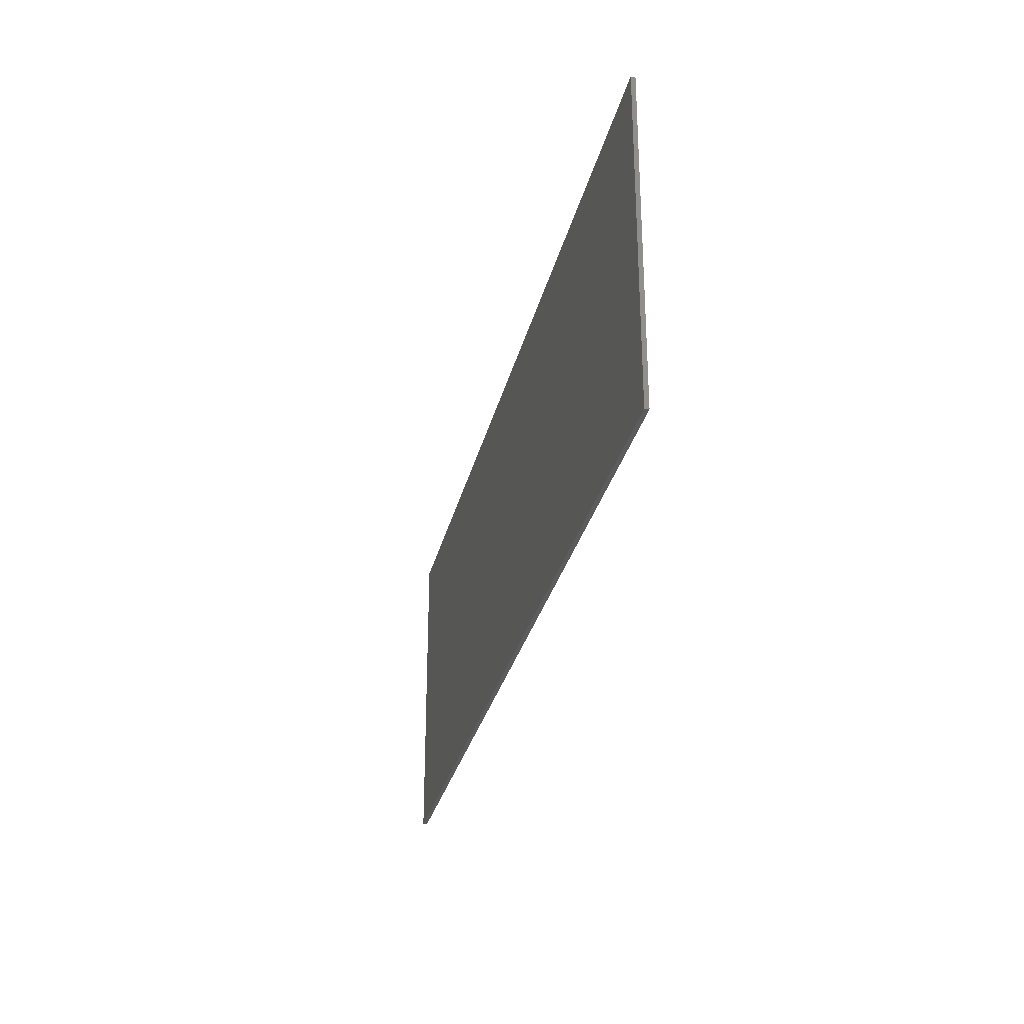
<metadata>
{"format":"stl","ext":"stl","renderer":"f3d","projection":"perspective","resolution":1024,"background":"white","views":[{"elev":-29.4,"azim":-102.7,"up":"+Z"}]}
</metadata>
<code>
# stl→obj: 407 verts, 810 faces
v 11.2 0 4
v 11.2 0 -4
v -11.2 0 -4
v -11.2 0 4
v -11.2 -0.1 4
v 11.2 -0.1 4
v -11.2 -0.1 -4
v 11.2 -0.1 -4
v -2.88 -0.1 -0.6
v -1.88 -0.1 -0.6
v -1.889 -0.1 -0.4695
v -1.914 -0.1 -0.3412
v -1.956 -0.1 -0.2173
v -2.014 -0.1 -0.1
v -2.087 -0.1 0.0088
v -2.173 -0.1 0.1071
v -2.271 -0.1 0.1934
v -2.38 -0.1 0.266
v -2.497 -0.1 0.3239
v -2.621 -0.1 0.3659
v -2.749 -0.1 0.3914
v -2.88 -0.1 0.4
v -3.01 -0.1 0.3914
v -3.139 -0.1 0.3659
v -3.263 -0.1 0.3239
v -3.38 -0.1 0.266
v -3.489 -0.1 0.1934
v -3.587 -0.1 0.1071
v -3.673 -0.1 0.0088
v -3.746 -0.1 -0.1
v -3.804 -0.1 -0.2173
v -3.846 -0.1 -0.3412
v -3.871 -0.1 -0.4695
v -3.88 -0.1 -0.6
v -3.871 -0.1 -0.7305
v -3.846 -0.1 -0.8588
v -3.804 -0.1 -0.9827
v -3.746 -0.1 -1.1
v -3.673 -0.1 -1.209
v -3.587 -0.1 -1.307
v -3.489 -0.1 -1.393
v -3.38 -0.1 -1.466
v -3.263 -0.1 -1.524
v -3.139 -0.1 -1.566
v -3.01 -0.1 -1.591
v -2.88 -0.1 -1.6
v -2.749 -0.1 -1.591
v -2.621 -0.1 -1.566
v -2.497 -0.1 -1.524
v -2.38 -0.1 -1.466
v -2.271 -0.1 -1.393
v -2.173 -0.1 -1.307
v -2.087 -0.1 -1.209
v -2.014 -0.1 -1.1
v -1.956 -0.1 -0.9827
v -1.914 -0.1 -0.8588
v -1.889 -0.1 -0.7305
v 0 -0.1 -0.6
v 1 -0.1 -0.6
v 0.9914 -0.1 -0.4695
v 0.9659 -0.1 -0.3412
v 0.9239 -0.1 -0.2173
v 0.866 -0.1 -0.1
v 0.7934 -0.1 0.0088
v 0.7071 -0.1 0.1071
v 0.6088 -0.1 0.1934
v 0.5 -0.1 0.266
v 0.3827 -0.1 0.3239
v 0.2588 -0.1 0.3659
v 0.1305 -0.1 0.3914
v 0 -0.1 0.4
v -0.1305 -0.1 0.3914
v -0.2588 -0.1 0.3659
v -0.3827 -0.1 0.3239
v -0.5 -0.1 0.266
v -0.6088 -0.1 0.1934
v -0.7071 -0.1 0.1071
v -0.7934 -0.1 0.0088
v -0.866 -0.1 -0.1
v -0.9239 -0.1 -0.2173
v -0.9659 -0.1 -0.3412
v -0.9914 -0.1 -0.4695
v -1 -0.1 -0.6
v -0.9914 -0.1 -0.7305
v -0.9659 -0.1 -0.8588
v -0.9239 -0.1 -0.9827
v -0.866 -0.1 -1.1
v -0.7934 -0.1 -1.209
v -0.7071 -0.1 -1.307
v -0.6088 -0.1 -1.393
v -0.5 -0.1 -1.466
v -0.3827 -0.1 -1.524
v -0.2588 -0.1 -1.566
v -0.1305 -0.1 -1.591
v 0 -0.1 -1.6
v 0.1305 -0.1 -1.591
v 0.2588 -0.1 -1.566
v 0.3827 -0.1 -1.524
v 0.5 -0.1 -1.466
v 0.6088 -0.1 -1.393
v 0.7071 -0.1 -1.307
v 0.7934 -0.1 -1.209
v 0.866 -0.1 -1.1
v 0.9239 -0.1 -0.9827
v 0.9659 -0.1 -0.8588
v 0.9914 -0.1 -0.7305
v -5.68 -0.1 -0.6
v -4.68 -0.1 -0.6
v -4.689 -0.1 -0.4695
v -4.714 -0.1 -0.3412
v -4.756 -0.1 -0.2173
v -4.814 -0.1 -0.1
v -4.887 -0.1 0.0088
v -4.973 -0.1 0.1071
v -5.071 -0.1 0.1934
v -5.18 -0.1 0.266
v -5.297 -0.1 0.3239
v -5.421 -0.1 0.3659
v -5.55 -0.1 0.3914
v -5.68 -0.1 0.4
v -5.811 -0.1 0.3914
v -5.939 -0.1 0.3659
v -6.063 -0.1 0.3239
v -6.18 -0.1 0.266
v -6.289 -0.1 0.1934
v -6.387 -0.1 0.1071
v -6.473 -0.1 0.0088
v -6.546 -0.1 -0.1
v -6.604 -0.1 -0.2173
v -6.646 -0.1 -0.3412
v -6.671 -0.1 -0.4695
v -6.68 -0.1 -0.6
v -6.671 -0.1 -0.7305
v -6.646 -0.1 -0.8588
v -6.604 -0.1 -0.9827
v -6.546 -0.1 -1.1
v -6.473 -0.1 -1.209
v -6.387 -0.1 -1.307
v -6.289 -0.1 -1.393
v -6.18 -0.1 -1.466
v -6.063 -0.1 -1.524
v -5.939 -0.1 -1.566
v -5.811 -0.1 -1.591
v -5.68 -0.1 -1.6
v -5.55 -0.1 -1.591
v -5.421 -0.1 -1.566
v -5.297 -0.1 -1.524
v -5.18 -0.1 -1.466
v -5.071 -0.1 -1.393
v -4.973 -0.1 -1.307
v -4.887 -0.1 -1.209
v -4.814 -0.1 -1.1
v -4.756 -0.1 -0.9827
v -4.714 -0.1 -0.8588
v -4.689 -0.1 -0.7305
v -8.48 -0.1 -0.6
v -7.48 -0.1 -0.6
v -7.489 -0.1 -0.4695
v -7.514 -0.1 -0.3412
v -7.556 -0.1 -0.2173
v -7.614 -0.1 -0.1
v -7.687 -0.1 0.0088
v -7.773 -0.1 0.1071
v -7.871 -0.1 0.1934
v -7.98 -0.1 0.266
v -8.097 -0.1 0.3239
v -8.221 -0.1 0.3659
v -8.35 -0.1 0.3914
v -8.48 -0.1 0.4
v -8.611 -0.1 0.3914
v -8.739 -0.1 0.3659
v -8.863 -0.1 0.3239
v -8.98 -0.1 0.266
v -9.089 -0.1 0.1934
v -9.187 -0.1 0.1071
v -9.273 -0.1 0.0088
v -9.346 -0.1 -0.1
v -9.404 -0.1 -0.2173
v -9.446 -0.1 -0.3412
v -9.471 -0.1 -0.4695
v -9.48 -0.1 -0.6
v -9.471 -0.1 -0.7305
v -9.446 -0.1 -0.8588
v -9.404 -0.1 -0.9827
v -9.346 -0.1 -1.1
v -9.273 -0.1 -1.209
v -9.187 -0.1 -1.307
v -9.089 -0.1 -1.393
v -8.98 -0.1 -1.466
v -8.863 -0.1 -1.524
v -8.739 -0.1 -1.566
v -8.611 -0.1 -1.591
v -8.48 -0.1 -1.6
v -8.35 -0.1 -1.591
v -8.221 -0.1 -1.566
v -8.097 -0.1 -1.524
v -7.98 -0.1 -1.466
v -7.871 -0.1 -1.393
v -7.773 -0.1 -1.307
v -7.687 -0.1 -1.209
v -7.614 -0.1 -1.1
v -7.556 -0.1 -0.9827
v -7.514 -0.1 -0.8588
v -7.489 -0.1 -0.7305
v 2.88 -0.1 -0.6
v 3.88 -0.1 -0.6
v 3.871 -0.1 -0.4695
v 3.846 -0.1 -0.3412
v 3.804 -0.1 -0.2173
v 3.746 -0.1 -0.1
v 3.673 -0.1 0.0088
v 3.587 -0.1 0.1071
v 3.489 -0.1 0.1934
v 3.38 -0.1 0.266
v 3.263 -0.1 0.3239
v 3.139 -0.1 0.3659
v 3.01 -0.1 0.3914
v 2.88 -0.1 0.4
v 2.749 -0.1 0.3914
v 2.621 -0.1 0.3659
v 2.497 -0.1 0.3239
v 2.38 -0.1 0.266
v 2.271 -0.1 0.1934
v 2.173 -0.1 0.1071
v 2.087 -0.1 0.0088
v 2.014 -0.1 -0.1
v 1.956 -0.1 -0.2173
v 1.914 -0.1 -0.3412
v 1.889 -0.1 -0.4695
v 1.88 -0.1 -0.6
v 1.889 -0.1 -0.7305
v 1.914 -0.1 -0.8588
v 1.956 -0.1 -0.9827
v 2.014 -0.1 -1.1
v 2.087 -0.1 -1.209
v 2.173 -0.1 -1.307
v 2.271 -0.1 -1.393
v 2.38 -0.1 -1.466
v 2.497 -0.1 -1.524
v 2.621 -0.1 -1.566
v 2.749 -0.1 -1.591
v 2.88 -0.1 -1.6
v 3.01 -0.1 -1.591
v 3.139 -0.1 -1.566
v 3.263 -0.1 -1.524
v 3.38 -0.1 -1.466
v 3.489 -0.1 -1.393
v 3.587 -0.1 -1.307
v 3.673 -0.1 -1.209
v 3.746 -0.1 -1.1
v 3.804 -0.1 -0.9827
v 3.846 -0.1 -0.8588
v 3.871 -0.1 -0.7305
v 5.68 -0.1 -0.6
v 6.68 -0.1 -0.6
v 6.671 -0.1 -0.4695
v 6.646 -0.1 -0.3412
v 6.604 -0.1 -0.2173
v 6.546 -0.1 -0.1
v 6.473 -0.1 0.0088
v 6.387 -0.1 0.1071
v 6.289 -0.1 0.1934
v 6.18 -0.1 0.266
v 6.063 -0.1 0.3239
v 5.939 -0.1 0.3659
v 5.811 -0.1 0.3914
v 5.68 -0.1 0.4
v 5.55 -0.1 0.3914
v 5.421 -0.1 0.3659
v 5.297 -0.1 0.3239
v 5.18 -0.1 0.266
v 5.071 -0.1 0.1934
v 4.973 -0.1 0.1071
v 4.887 -0.1 0.0088
v 4.814 -0.1 -0.1
v 4.756 -0.1 -0.2173
v 4.714 -0.1 -0.3412
v 4.689 -0.1 -0.4695
v 4.68 -0.1 -0.6
v 4.689 -0.1 -0.7305
v 4.714 -0.1 -0.8588
v 4.756 -0.1 -0.9827
v 4.814 -0.1 -1.1
v 4.887 -0.1 -1.209
v 4.973 -0.1 -1.307
v 5.071 -0.1 -1.393
v 5.18 -0.1 -1.466
v 5.297 -0.1 -1.524
v 5.421 -0.1 -1.566
v 5.55 -0.1 -1.591
v 5.68 -0.1 -1.6
v 5.811 -0.1 -1.591
v 5.939 -0.1 -1.566
v 6.063 -0.1 -1.524
v 6.18 -0.1 -1.466
v 6.289 -0.1 -1.393
v 6.387 -0.1 -1.307
v 6.473 -0.1 -1.209
v 6.546 -0.1 -1.1
v 6.604 -0.1 -0.9827
v 6.646 -0.1 -0.8588
v 6.671 -0.1 -0.7305
v 8.48 -0.1 -0.6
v 9.48 -0.1 -0.6
v 9.471 -0.1 -0.4695
v 9.446 -0.1 -0.3412
v 9.404 -0.1 -0.2173
v 9.346 -0.1 -0.1
v 9.273 -0.1 0.0088
v 9.187 -0.1 0.1071
v 9.089 -0.1 0.1934
v 8.98 -0.1 0.266
v 8.863 -0.1 0.3239
v 8.739 -0.1 0.3659
v 8.611 -0.1 0.3914
v 8.48 -0.1 0.4
v 8.35 -0.1 0.3914
v 8.221 -0.1 0.3659
v 8.097 -0.1 0.3239
v 7.98 -0.1 0.266
v 7.871 -0.1 0.1934
v 7.773 -0.1 0.1071
v 7.687 -0.1 0.0088
v 7.614 -0.1 -0.1
v 7.556 -0.1 -0.2173
v 7.514 -0.1 -0.3412
v 7.489 -0.1 -0.4695
v 7.48 -0.1 -0.6
v 7.489 -0.1 -0.7305
v 7.514 -0.1 -0.8588
v 7.556 -0.1 -0.9827
v 7.614 -0.1 -1.1
v 7.687 -0.1 -1.209
v 7.773 -0.1 -1.307
v 7.871 -0.1 -1.393
v 7.98 -0.1 -1.466
v 8.097 -0.1 -1.524
v 8.221 -0.1 -1.566
v 8.35 -0.1 -1.591
v 8.48 -0.1 -1.6
v 8.611 -0.1 -1.591
v 8.739 -0.1 -1.566
v 8.863 -0.1 -1.524
v 8.98 -0.1 -1.466
v 9.089 -0.1 -1.393
v 9.187 -0.1 -1.307
v 9.273 -0.1 -1.209
v 9.346 -0.1 -1.1
v 9.404 -0.1 -0.9827
v 9.446 -0.1 -0.8588
v 9.471 -0.1 -0.7305
v 1 -0.1 0.4
v -1 -0.1 0.4
v -1 -0.1 -1.6
v 1 -0.1 -1.6
v -1.88 -0.1 0.4
v -3.88 -0.1 0.4
v -3.88 -0.1 -1.6
v -1.88 -0.1 -1.6
v -4.68 -0.1 0.4
v -6.68 -0.1 0.4
v -6.68 -0.1 -1.6
v -4.68 -0.1 -1.6
v -7.48 -0.1 0.4
v -9.48 -0.1 0.4
v -9.48 -0.1 -1.6
v -7.48 -0.1 -1.6
v 3.88 -0.1 0.4
v 1.88 -0.1 0.4
v 1.88 -0.1 -1.6
v 3.88 -0.1 -1.6
v 6.68 -0.1 0.4
v 4.68 -0.1 0.4
v 4.68 -0.1 -1.6
v 6.68 -0.1 -1.6
v 9.48 -0.1 0.4
v 7.48 -0.1 0.4
v 7.48 -0.1 -1.6
v 9.48 -0.1 -1.6
v 1 -0.1 1.2
v 1.88 -0.1 1.2
v 1.88 -0.1 2.8
v 1 -0.1 2.8
v 3.88 -0.1 2.8
v 3.88 -0.1 1.2
v 4.68 -0.1 1.2
v 4.68 -0.1 2.8
v 6.68 -0.1 1.2
v 7.48 -0.1 1.2
v 7.48 -0.1 2.8
v 6.68 -0.1 2.8
v -7.48 -0.1 1.2
v -6.68 -0.1 1.2
v -6.68 -0.1 2.8
v -7.48 -0.1 2.8
v -4.68 -0.1 1.2
v -3.88 -0.1 1.2
v -3.88 -0.1 2.8
v -4.68 -0.1 2.8
v -1.88 -0.1 1.2
v -1 -0.1 1.2
v -1 -0.1 2.8
v -1.88 -0.1 2.8
v -9.48 -0.1 2.8
v -9.48 -0.1 1.2
v 9.48 -0.1 2.8
v 9.48 -0.1 1.2
f 1 2 3
f 3 4 1
f 5 6 1
f 1 4 5
f 7 5 4
f 4 3 7
f 8 7 3
f 3 2 8
f 6 8 2
f 2 1 6
f 9 10 11
f 9 11 12
f 9 12 13
f 9 13 14
f 9 14 15
f 9 15 16
f 9 16 17
f 9 17 18
f 9 18 19
f 9 19 20
f 9 20 21
f 9 21 22
f 9 22 23
f 9 23 24
f 9 24 25
f 9 25 26
f 9 26 27
f 9 27 28
f 9 28 29
f 9 29 30
f 9 30 31
f 9 31 32
f 9 32 33
f 9 33 34
f 9 34 35
f 9 35 36
f 9 36 37
f 9 37 38
f 9 38 39
f 9 39 40
f 9 40 41
f 9 41 42
f 9 42 43
f 9 43 44
f 9 44 45
f 9 45 46
f 9 46 47
f 9 47 48
f 9 48 49
f 9 49 50
f 9 50 51
f 9 51 52
f 9 52 53
f 9 53 54
f 9 54 55
f 9 55 56
f 9 56 57
f 9 57 10
f 58 59 60
f 58 60 61
f 58 61 62
f 58 62 63
f 58 63 64
f 58 64 65
f 58 65 66
f 58 66 67
f 58 67 68
f 58 68 69
f 58 69 70
f 58 70 71
f 58 71 72
f 58 72 73
f 58 73 74
f 58 74 75
f 58 75 76
f 58 76 77
f 58 77 78
f 58 78 79
f 58 79 80
f 58 80 81
f 58 81 82
f 58 82 83
f 58 83 84
f 58 84 85
f 58 85 86
f 58 86 87
f 58 87 88
f 58 88 89
f 58 89 90
f 58 90 91
f 58 91 92
f 58 92 93
f 58 93 94
f 58 94 95
f 58 95 96
f 58 96 97
f 58 97 98
f 58 98 99
f 58 99 100
f 58 100 101
f 58 101 102
f 58 102 103
f 58 103 104
f 58 104 105
f 58 105 106
f 58 106 59
f 107 108 109
f 107 109 110
f 107 110 111
f 107 111 112
f 107 112 113
f 107 113 114
f 107 114 115
f 107 115 116
f 107 116 117
f 107 117 118
f 107 118 119
f 107 119 120
f 107 120 121
f 107 121 122
f 107 122 123
f 107 123 124
f 107 124 125
f 107 125 126
f 107 126 127
f 107 127 128
f 107 128 129
f 107 129 130
f 107 130 131
f 107 131 132
f 107 132 133
f 107 133 134
f 107 134 135
f 107 135 136
f 107 136 137
f 107 137 138
f 107 138 139
f 107 139 140
f 107 140 141
f 107 141 142
f 107 142 143
f 107 143 144
f 107 144 145
f 107 145 146
f 107 146 147
f 107 147 148
f 107 148 149
f 107 149 150
f 107 150 151
f 107 151 152
f 107 152 153
f 107 153 154
f 107 154 155
f 107 155 108
f 156 157 158
f 156 158 159
f 156 159 160
f 156 160 161
f 156 161 162
f 156 162 163
f 156 163 164
f 156 164 165
f 156 165 166
f 156 166 167
f 156 167 168
f 156 168 169
f 156 169 170
f 156 170 171
f 156 171 172
f 156 172 173
f 156 173 174
f 156 174 175
f 156 175 176
f 156 176 177
f 156 177 178
f 156 178 179
f 156 179 180
f 156 180 181
f 156 181 182
f 156 182 183
f 156 183 184
f 156 184 185
f 156 185 186
f 156 186 187
f 156 187 188
f 156 188 189
f 156 189 190
f 156 190 191
f 156 191 192
f 156 192 193
f 156 193 194
f 156 194 195
f 156 195 196
f 156 196 197
f 156 197 198
f 156 198 199
f 156 199 200
f 156 200 201
f 156 201 202
f 156 202 203
f 156 203 204
f 156 204 157
f 205 206 207
f 205 207 208
f 205 208 209
f 205 209 210
f 205 210 211
f 205 211 212
f 205 212 213
f 205 213 214
f 205 214 215
f 205 215 216
f 205 216 217
f 205 217 218
f 205 218 219
f 205 219 220
f 205 220 221
f 205 221 222
f 205 222 223
f 205 223 224
f 205 224 225
f 205 225 226
f 205 226 227
f 205 227 228
f 205 228 229
f 205 229 230
f 205 230 231
f 205 231 232
f 205 232 233
f 205 233 234
f 205 234 235
f 205 235 236
f 205 236 237
f 205 237 238
f 205 238 239
f 205 239 240
f 205 240 241
f 205 241 242
f 205 242 243
f 205 243 244
f 205 244 245
f 205 245 246
f 205 246 247
f 205 247 248
f 205 248 249
f 205 249 250
f 205 250 251
f 205 251 252
f 205 252 253
f 205 253 206
f 254 255 256
f 254 256 257
f 254 257 258
f 254 258 259
f 254 259 260
f 254 260 261
f 254 261 262
f 254 262 263
f 254 263 264
f 254 264 265
f 254 265 266
f 254 266 267
f 254 267 268
f 254 268 269
f 254 269 270
f 254 270 271
f 254 271 272
f 254 272 273
f 254 273 274
f 254 274 275
f 254 275 276
f 254 276 277
f 254 277 278
f 254 278 279
f 254 279 280
f 254 280 281
f 254 281 282
f 254 282 283
f 254 283 284
f 254 284 285
f 254 285 286
f 254 286 287
f 254 287 288
f 254 288 289
f 254 289 290
f 254 290 291
f 254 291 292
f 254 292 293
f 254 293 294
f 254 294 295
f 254 295 296
f 254 296 297
f 254 297 298
f 254 298 299
f 254 299 300
f 254 300 301
f 254 301 302
f 254 302 255
f 303 304 305
f 303 305 306
f 303 306 307
f 303 307 308
f 303 308 309
f 303 309 310
f 303 310 311
f 303 311 312
f 303 312 313
f 303 313 314
f 303 314 315
f 303 315 316
f 303 316 317
f 303 317 318
f 303 318 319
f 303 319 320
f 303 320 321
f 303 321 322
f 303 322 323
f 303 323 324
f 303 324 325
f 303 325 326
f 303 326 327
f 303 327 328
f 303 328 329
f 303 329 330
f 303 330 331
f 303 331 332
f 303 332 333
f 303 333 334
f 303 334 335
f 303 335 336
f 303 336 337
f 303 337 338
f 303 338 339
f 303 339 340
f 303 340 341
f 303 341 342
f 303 342 343
f 303 343 344
f 303 344 345
f 303 345 346
f 303 346 347
f 303 347 348
f 303 348 349
f 303 349 350
f 303 350 351
f 303 351 304
f 60 59 352
f 61 60 352
f 62 61 352
f 63 62 352
f 64 63 352
f 65 64 352
f 66 65 352
f 67 66 352
f 68 67 352
f 69 68 352
f 70 69 352
f 71 70 352
f 72 71 353
f 73 72 353
f 74 73 353
f 75 74 353
f 76 75 353
f 77 76 353
f 78 77 353
f 79 78 353
f 80 79 353
f 81 80 353
f 82 81 353
f 83 82 353
f 84 83 354
f 85 84 354
f 86 85 354
f 87 86 354
f 88 87 354
f 89 88 354
f 90 89 354
f 91 90 354
f 92 91 354
f 93 92 354
f 94 93 354
f 95 94 354
f 96 95 355
f 97 96 355
f 98 97 355
f 99 98 355
f 100 99 355
f 101 100 355
f 102 101 355
f 103 102 355
f 104 103 355
f 105 104 355
f 106 105 355
f 59 106 355
f 11 10 356
f 12 11 356
f 13 12 356
f 14 13 356
f 15 14 356
f 16 15 356
f 17 16 356
f 18 17 356
f 19 18 356
f 20 19 356
f 21 20 356
f 22 21 356
f 23 22 357
f 24 23 357
f 25 24 357
f 26 25 357
f 27 26 357
f 28 27 357
f 29 28 357
f 30 29 357
f 31 30 357
f 32 31 357
f 33 32 357
f 34 33 357
f 35 34 358
f 36 35 358
f 37 36 358
f 38 37 358
f 39 38 358
f 40 39 358
f 41 40 358
f 42 41 358
f 43 42 358
f 44 43 358
f 45 44 358
f 46 45 358
f 47 46 359
f 48 47 359
f 49 48 359
f 50 49 359
f 51 50 359
f 52 51 359
f 53 52 359
f 54 53 359
f 55 54 359
f 56 55 359
f 57 56 359
f 10 57 359
f 109 108 360
f 110 109 360
f 111 110 360
f 112 111 360
f 113 112 360
f 114 113 360
f 115 114 360
f 116 115 360
f 117 116 360
f 118 117 360
f 119 118 360
f 120 119 360
f 121 120 361
f 122 121 361
f 123 122 361
f 124 123 361
f 125 124 361
f 126 125 361
f 127 126 361
f 128 127 361
f 129 128 361
f 130 129 361
f 131 130 361
f 132 131 361
f 133 132 362
f 134 133 362
f 135 134 362
f 136 135 362
f 137 136 362
f 138 137 362
f 139 138 362
f 140 139 362
f 141 140 362
f 142 141 362
f 143 142 362
f 144 143 362
f 145 144 363
f 146 145 363
f 147 146 363
f 148 147 363
f 149 148 363
f 150 149 363
f 151 150 363
f 152 151 363
f 153 152 363
f 154 153 363
f 155 154 363
f 108 155 363
f 158 157 364
f 159 158 364
f 160 159 364
f 161 160 364
f 162 161 364
f 163 162 364
f 164 163 364
f 165 164 364
f 166 165 364
f 167 166 364
f 168 167 364
f 169 168 364
f 170 169 365
f 171 170 365
f 172 171 365
f 173 172 365
f 174 173 365
f 175 174 365
f 176 175 365
f 177 176 365
f 178 177 365
f 179 178 365
f 180 179 365
f 181 180 365
f 182 181 366
f 183 182 366
f 184 183 366
f 185 184 366
f 186 185 366
f 187 186 366
f 188 187 366
f 189 188 366
f 190 189 366
f 191 190 366
f 192 191 366
f 193 192 366
f 194 193 367
f 195 194 367
f 196 195 367
f 197 196 367
f 198 197 367
f 199 198 367
f 200 199 367
f 201 200 367
f 202 201 367
f 203 202 367
f 204 203 367
f 157 204 367
f 207 206 368
f 208 207 368
f 209 208 368
f 210 209 368
f 211 210 368
f 212 211 368
f 213 212 368
f 214 213 368
f 215 214 368
f 216 215 368
f 217 216 368
f 218 217 368
f 219 218 369
f 220 219 369
f 221 220 369
f 222 221 369
f 223 222 369
f 224 223 369
f 225 224 369
f 226 225 369
f 227 226 369
f 228 227 369
f 229 228 369
f 230 229 369
f 231 230 370
f 232 231 370
f 233 232 370
f 234 233 370
f 235 234 370
f 236 235 370
f 237 236 370
f 238 237 370
f 239 238 370
f 240 239 370
f 241 240 370
f 242 241 370
f 243 242 371
f 244 243 371
f 245 244 371
f 246 245 371
f 247 246 371
f 248 247 371
f 249 248 371
f 250 249 371
f 251 250 371
f 252 251 371
f 253 252 371
f 206 253 371
f 256 255 372
f 257 256 372
f 258 257 372
f 259 258 372
f 260 259 372
f 261 260 372
f 262 261 372
f 263 262 372
f 264 263 372
f 265 264 372
f 266 265 372
f 267 266 372
f 268 267 373
f 269 268 373
f 270 269 373
f 271 270 373
f 272 271 373
f 273 272 373
f 274 273 373
f 275 274 373
f 276 275 373
f 277 276 373
f 278 277 373
f 279 278 373
f 280 279 374
f 281 280 374
f 282 281 374
f 283 282 374
f 284 283 374
f 285 284 374
f 286 285 374
f 287 286 374
f 288 287 374
f 289 288 374
f 290 289 374
f 291 290 374
f 292 291 375
f 293 292 375
f 294 293 375
f 295 294 375
f 296 295 375
f 297 296 375
f 298 297 375
f 299 298 375
f 300 299 375
f 301 300 375
f 302 301 375
f 255 302 375
f 305 304 376
f 306 305 376
f 307 306 376
f 308 307 376
f 309 308 376
f 310 309 376
f 311 310 376
f 312 311 376
f 313 312 376
f 314 313 376
f 315 314 376
f 316 315 376
f 317 316 377
f 318 317 377
f 319 318 377
f 320 319 377
f 321 320 377
f 322 321 377
f 323 322 377
f 324 323 377
f 325 324 377
f 326 325 377
f 327 326 377
f 328 327 377
f 329 328 378
f 330 329 378
f 331 330 378
f 332 331 378
f 333 332 378
f 334 333 378
f 335 334 378
f 336 335 378
f 337 336 378
f 338 337 378
f 339 338 378
f 340 339 378
f 341 340 379
f 342 341 379
f 343 342 379
f 344 343 379
f 345 344 379
f 346 345 379
f 347 346 379
f 348 347 379
f 349 348 379
f 350 349 379
f 351 350 379
f 304 351 379
f 380 381 382
f 382 383 380
f 384 385 386
f 386 387 384
f 388 389 390
f 390 391 388
f 392 393 394
f 394 395 392
f 396 397 398
f 398 399 396
f 400 401 402
f 402 403 400
f 395 404 405
f 405 392 395
f 399 394 393
f 393 396 399
f 403 398 397
f 397 400 403
f 383 402 401
f 401 380 383
f 384 382 381
f 381 385 384
f 391 387 386
f 386 388 391
f 406 390 389
f 389 407 406
f 402 6 5
f 5 403 402
f 5 398 403
f 5 399 398
f 5 394 399
f 5 395 394
f 5 404 395
f 5 405 404
f 365 405 5
f 5 7 365
f 365 7 181
f 181 7 366
f 193 366 7
f 367 193 7
f 362 367 7
f 144 362 7
f 363 144 7
f 358 363 7
f 46 358 7
f 359 46 7
f 354 359 7
f 95 354 7
f 7 8 95
f 355 95 8
f 370 355 8
f 242 370 8
f 371 242 8
f 374 371 8
f 291 374 8
f 375 291 8
f 378 375 8
f 340 378 8
f 379 340 8
f 304 379 8
f 376 304 8
f 8 6 376
f 6 407 376
f 6 406 407
f 6 390 406
f 6 391 390
f 6 387 391
f 6 384 387
f 6 382 384
f 6 383 382
f 6 402 383
f 405 365 169
f 169 392 405
f 392 169 364
f 364 393 392
f 361 393 364
f 364 157 361
f 132 361 157
f 157 367 132
f 132 367 362
f 393 361 120
f 120 396 393
f 396 120 360
f 360 397 396
f 357 397 360
f 360 108 357
f 34 357 108
f 108 363 34
f 34 363 358
f 397 357 22
f 22 400 397
f 400 22 356
f 356 401 400
f 353 401 356
f 356 10 353
f 83 353 10
f 10 359 83
f 83 359 354
f 401 353 71
f 71 380 401
f 380 71 352
f 352 381 380
f 369 381 352
f 352 59 369
f 230 369 59
f 59 355 230
f 230 355 370
f 381 369 218
f 218 385 381
f 385 218 368
f 368 386 385
f 373 386 368
f 368 206 373
f 279 373 206
f 206 371 279
f 279 371 374
f 386 373 267
f 267 388 386
f 388 267 372
f 372 389 388
f 377 389 372
f 372 255 377
f 328 377 255
f 255 375 328
f 328 375 378
f 389 377 316
f 316 407 389
f 407 316 376

</code>
